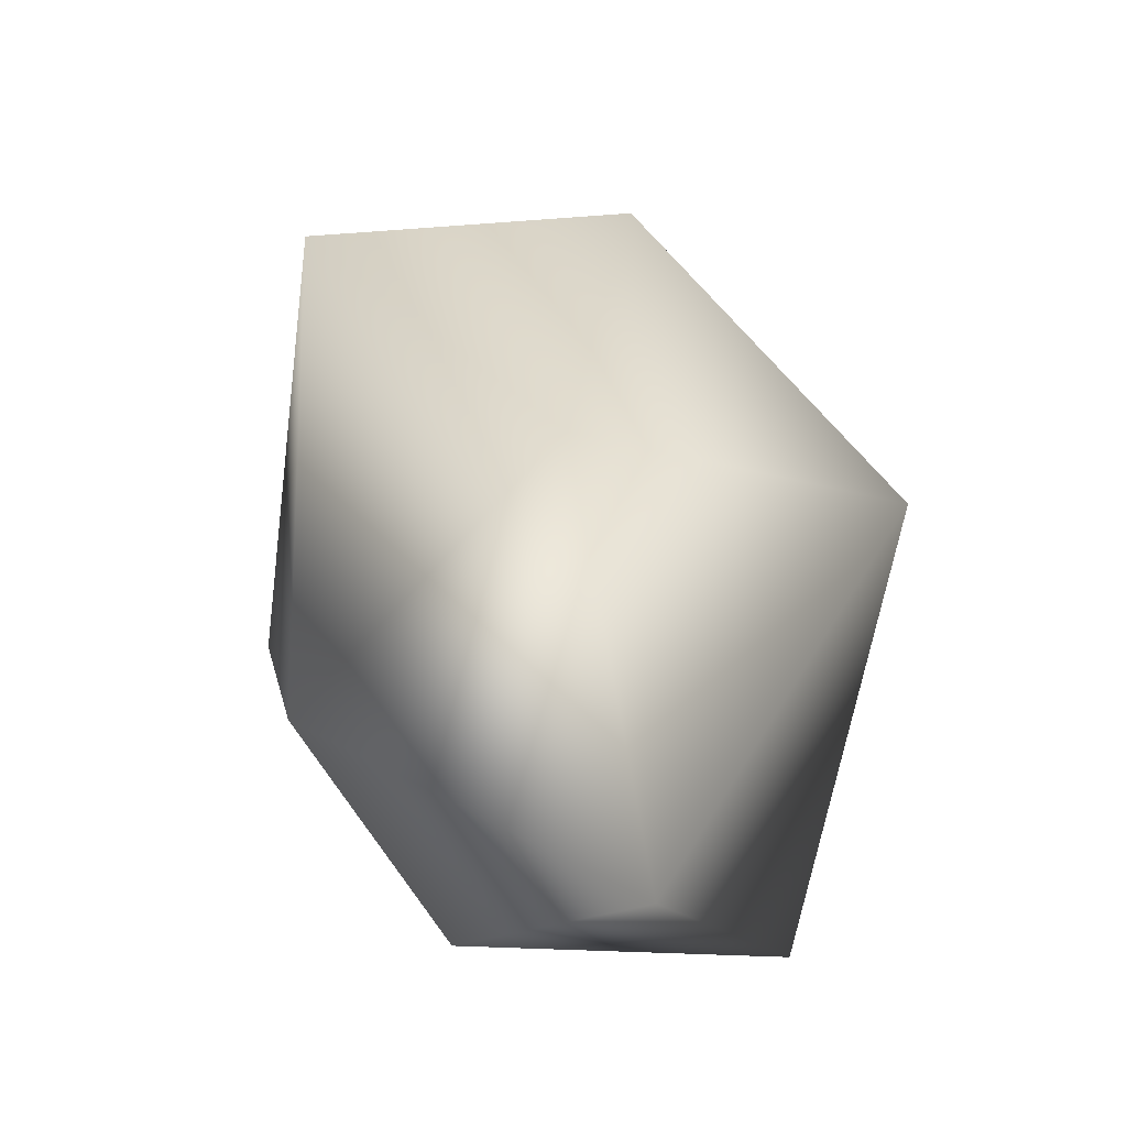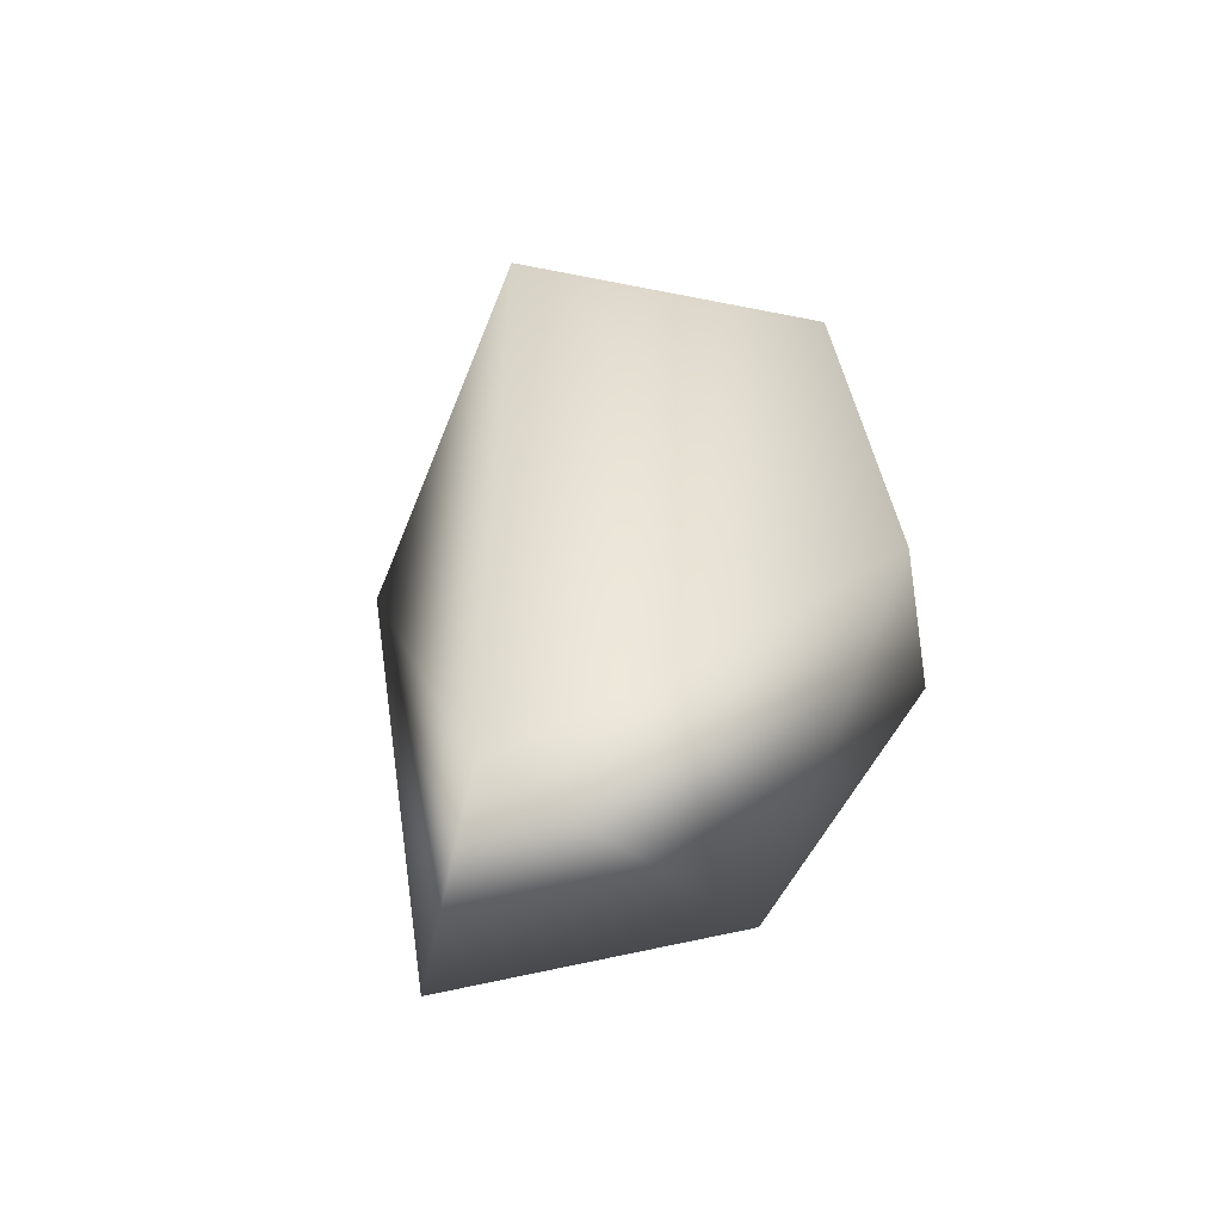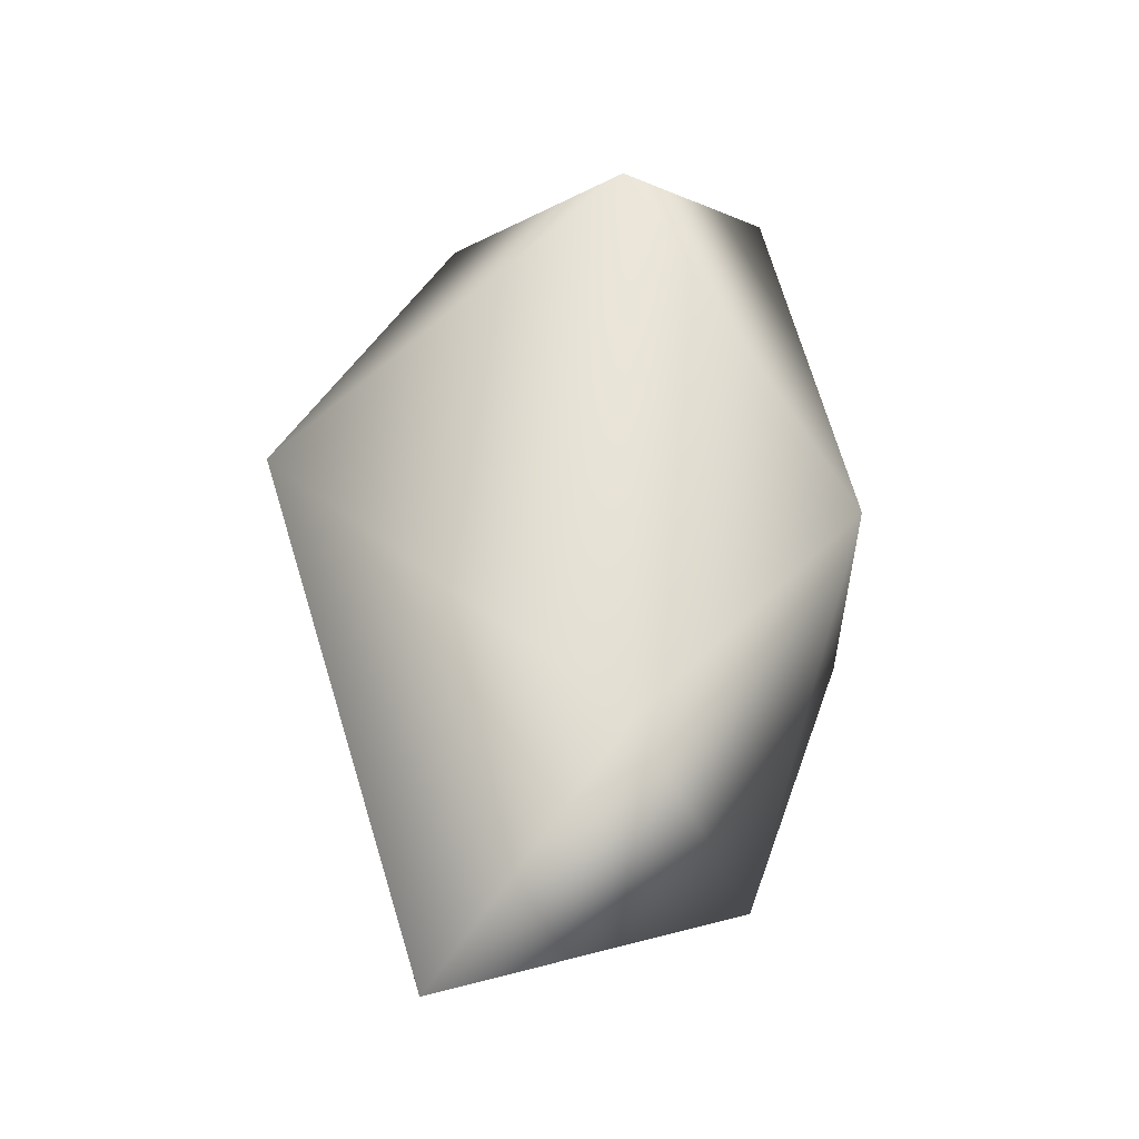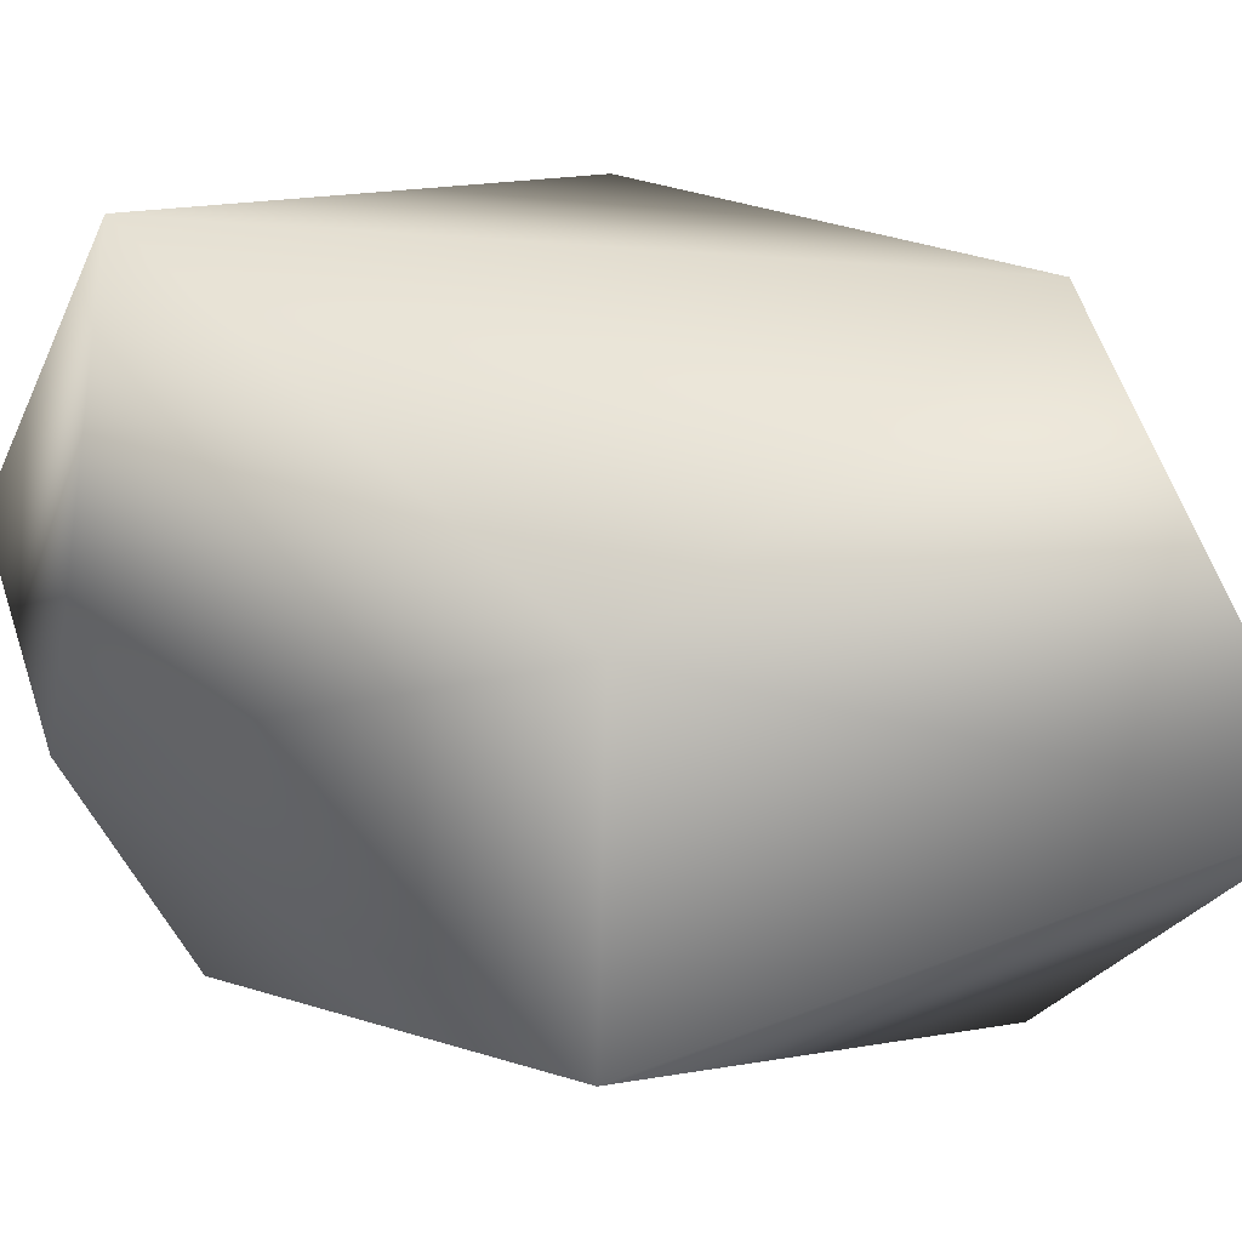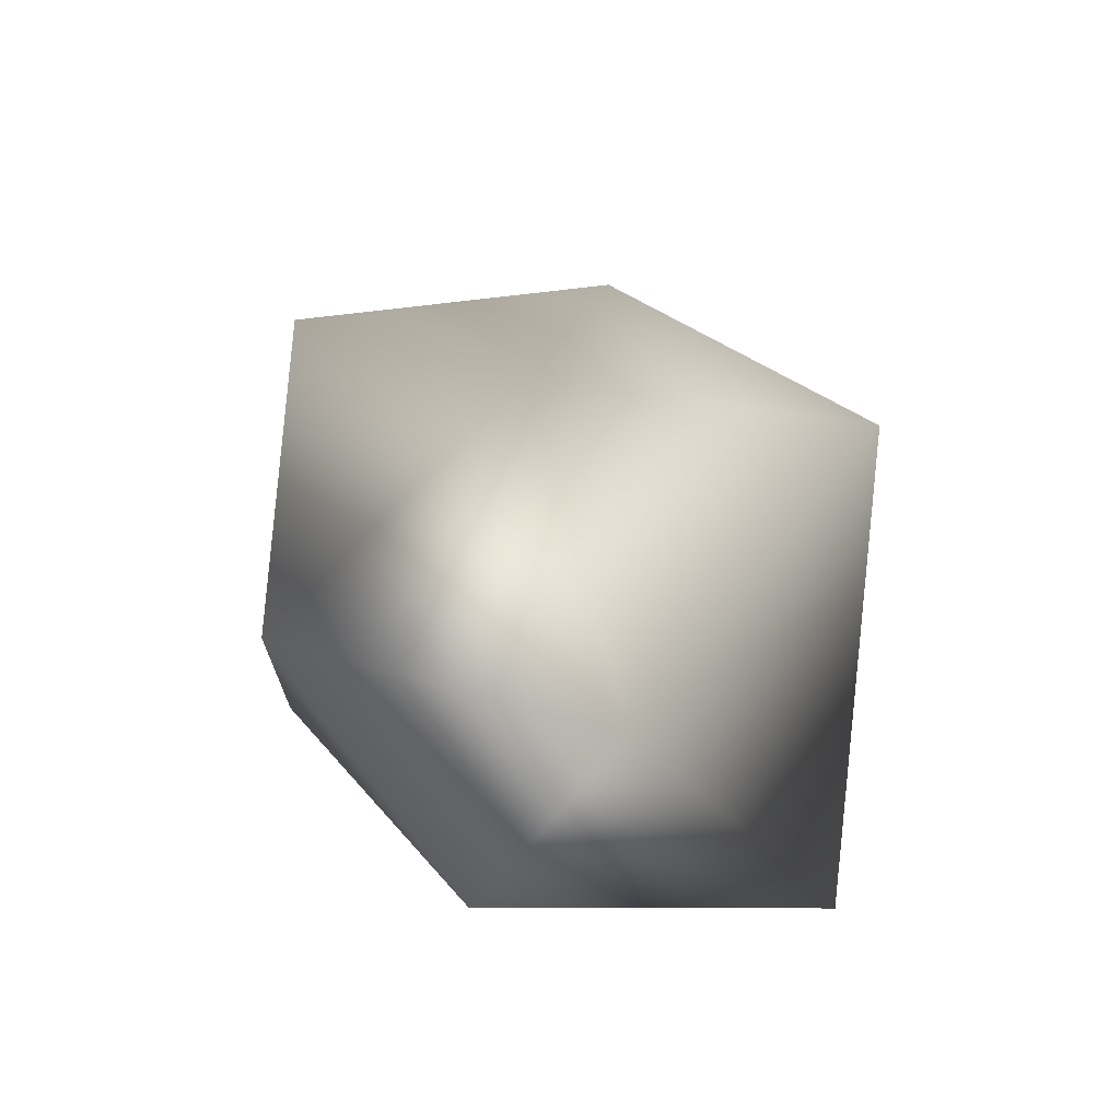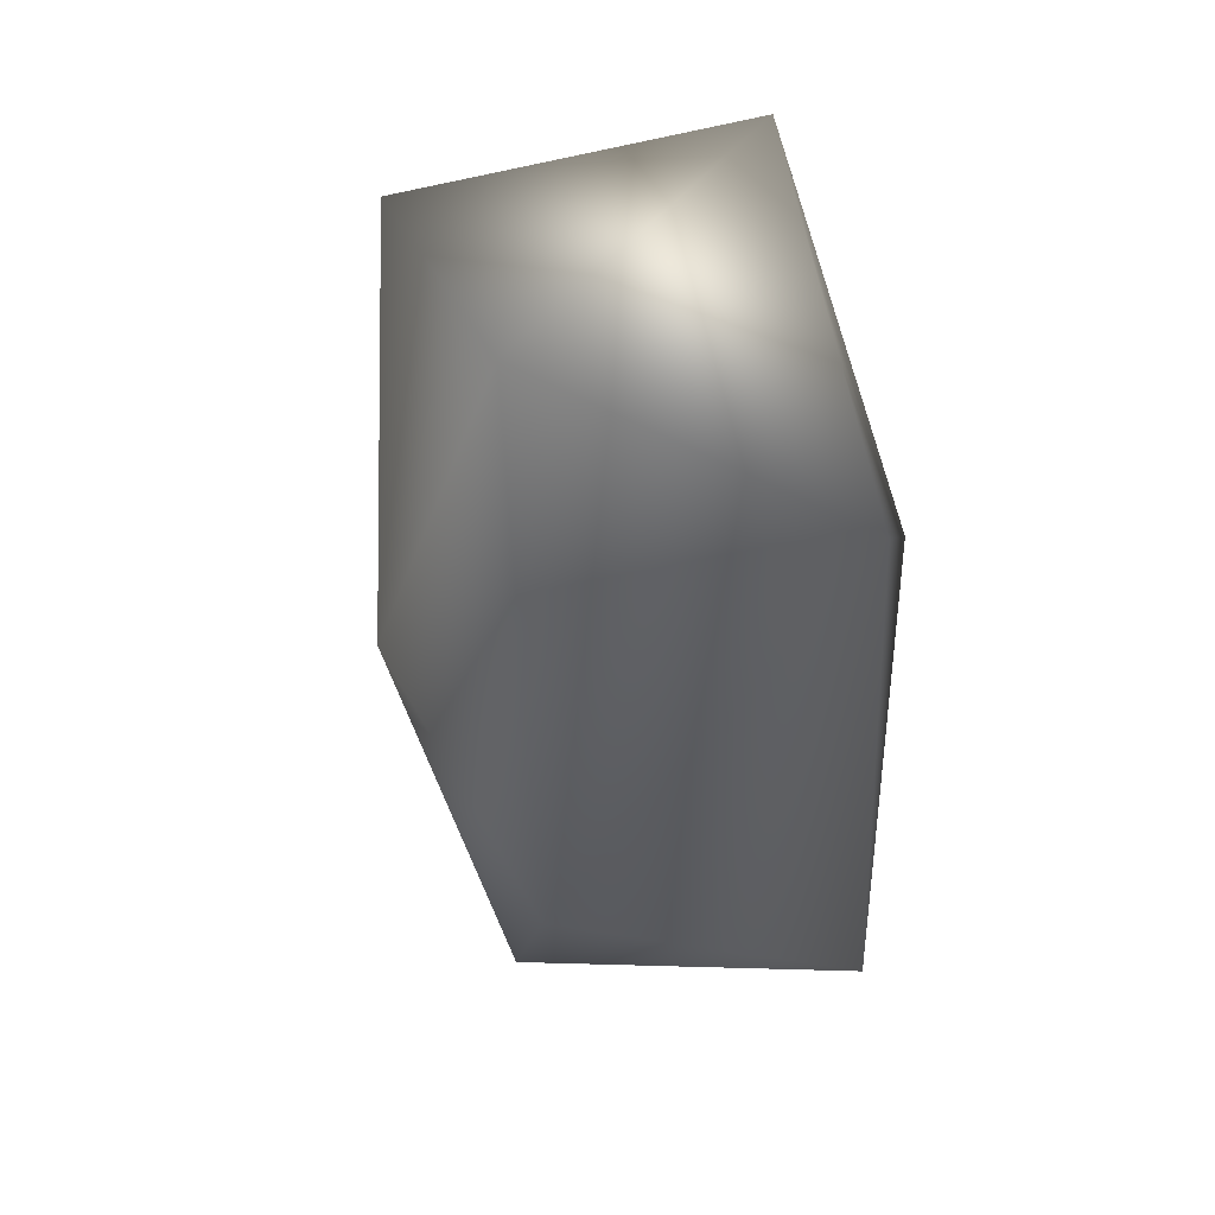
<metadata>
{"format":"obj","ext":"obj","renderer":"f3d","projection":"perspective","resolution":1024,"background":"white","views":[{"elev":-37.6,"azim":-38.0,"up":"+Y"},{"elev":-64.6,"azim":48.1,"up":"+Y"},{"elev":-31.2,"azim":86.2,"up":"+Y"},{"elev":-58.0,"azim":88.7,"up":"+Z"},{"elev":-56.9,"azim":-28.4,"up":"+Y"},{"elev":48.7,"azim":42.9,"up":"+Y"}]}
</metadata>
<code>
g object
v 99.01 -3.633e-05 160.2
v 0 202.4 77.49
v -62.62 -2.3e-05 101.3
v -151.5 152.3 0
v 0 228.6 -87.51
v 141.3 141.4 0
v 156.2 -156.1 0
v 72.19 -2.666e-05 -116.8
v -78.96 -2.887e-05 -127.8
v 0 -173.5 -66.52
v 0 -217.3 82.73
v -137.5 -137.1 0
f 1 2 3
f 2 4 3
f 2 5 4
f 6 5 2
f 1 6 2
f 1 7 6
f 7 8 6
f 6 8 5
f 8 9 5
f 8 10 9
f 8 7 10
f 7 11 10
f 11 12 10
f 11 3 12
f 11 1 3
f 7 1 11
f 12 3 4
f 9 12 4
f 5 9 4
f 12 9 10

</code>
